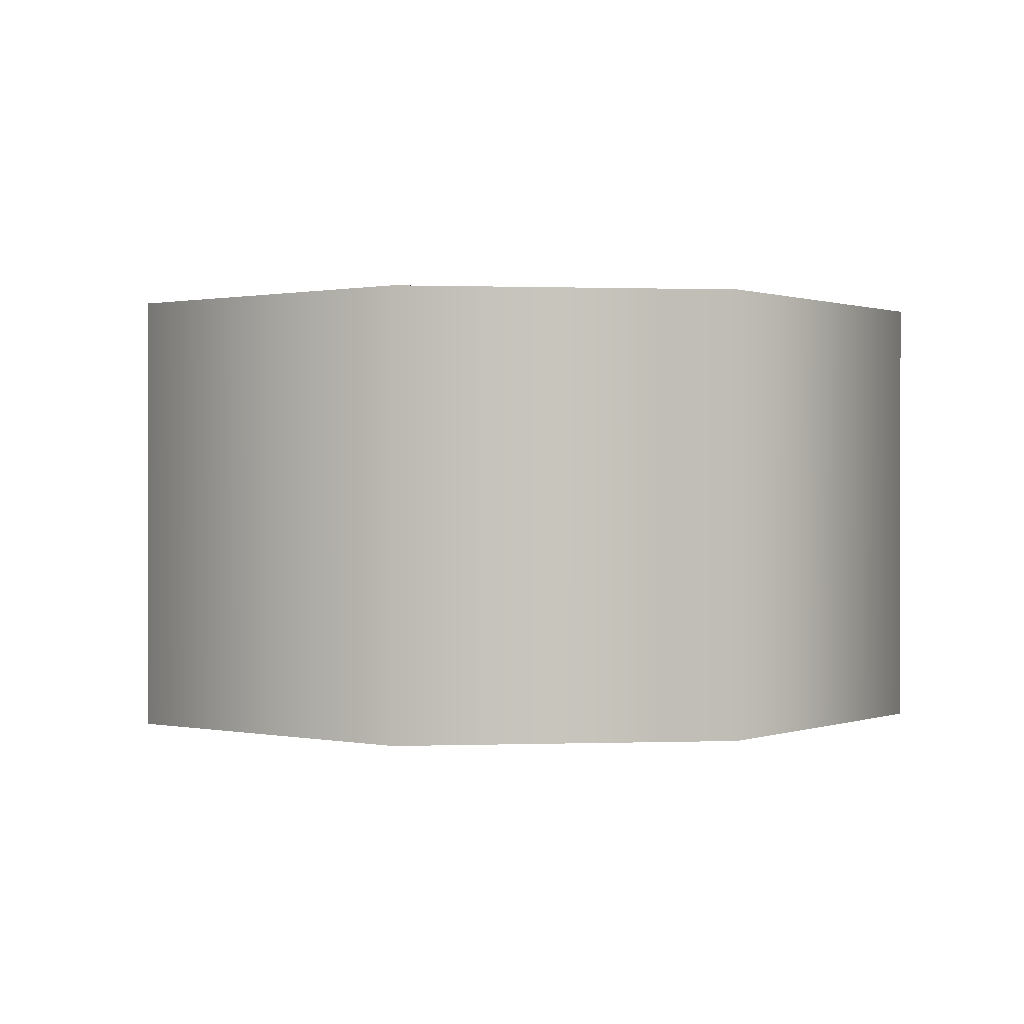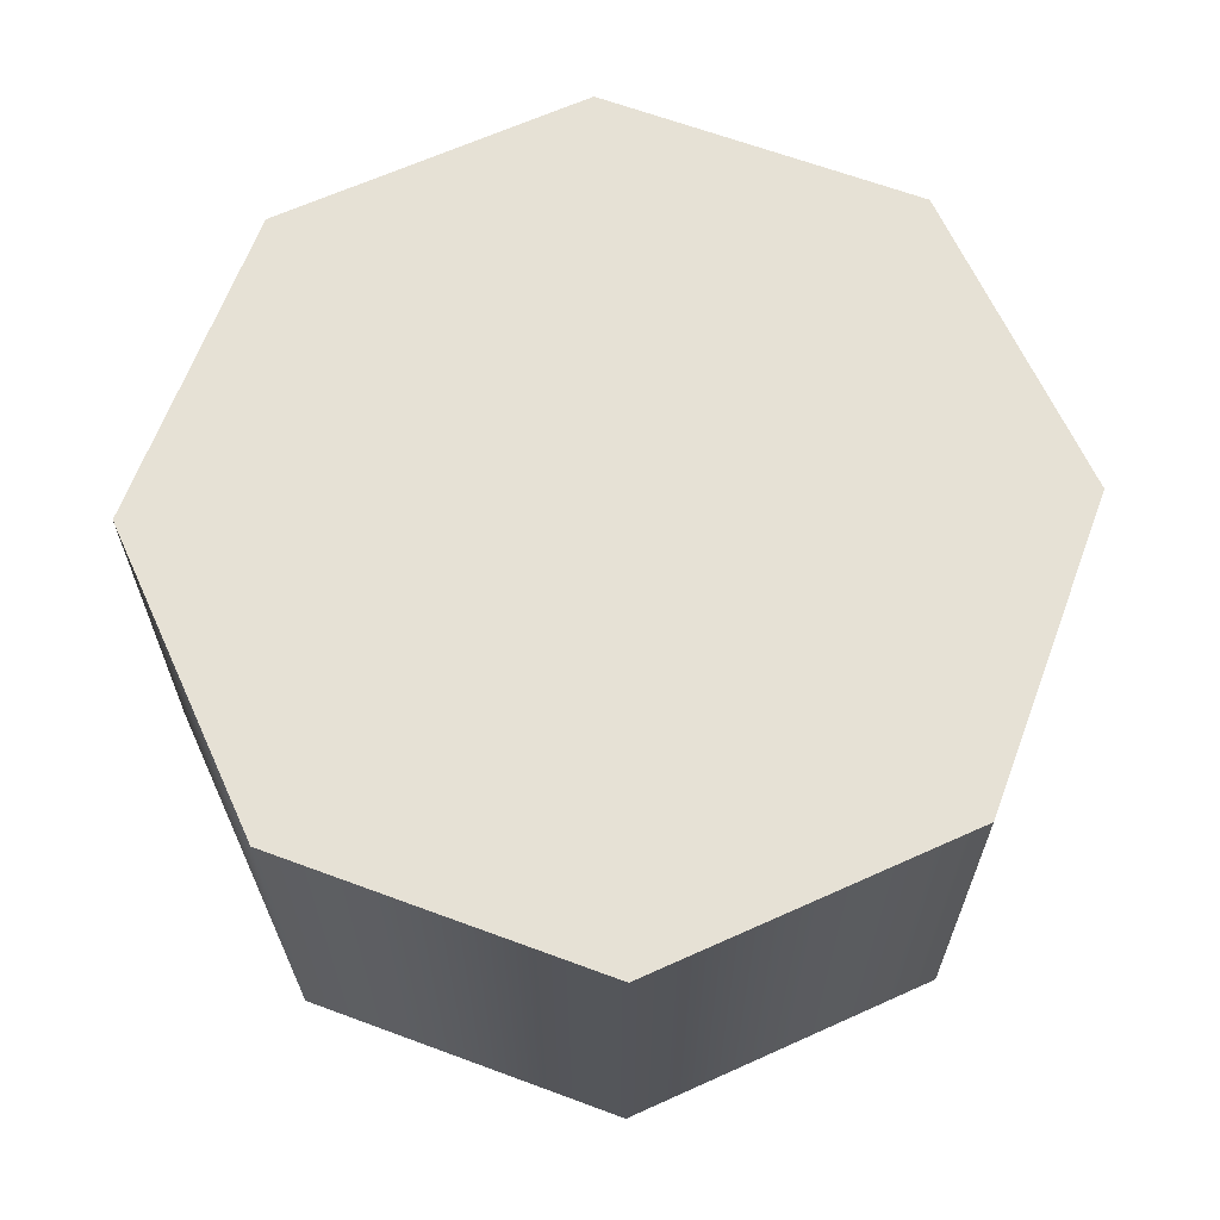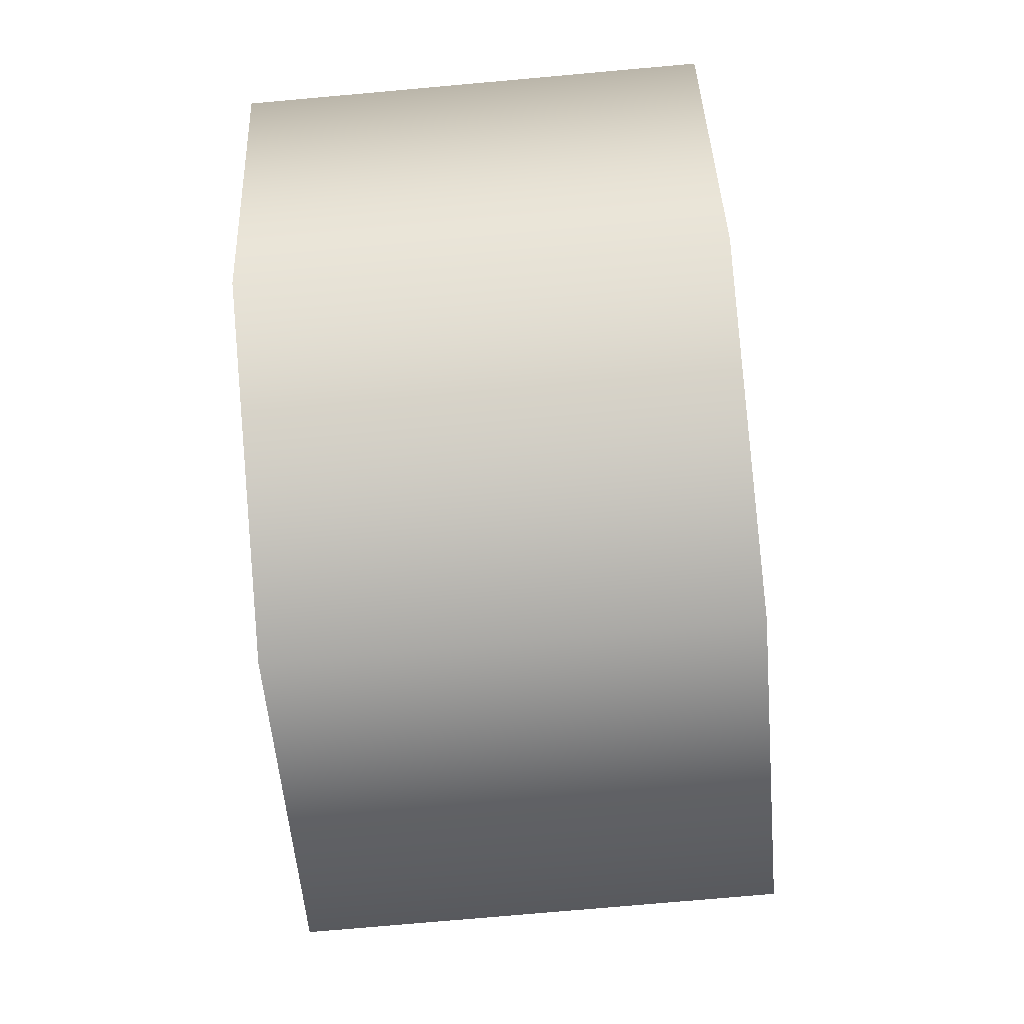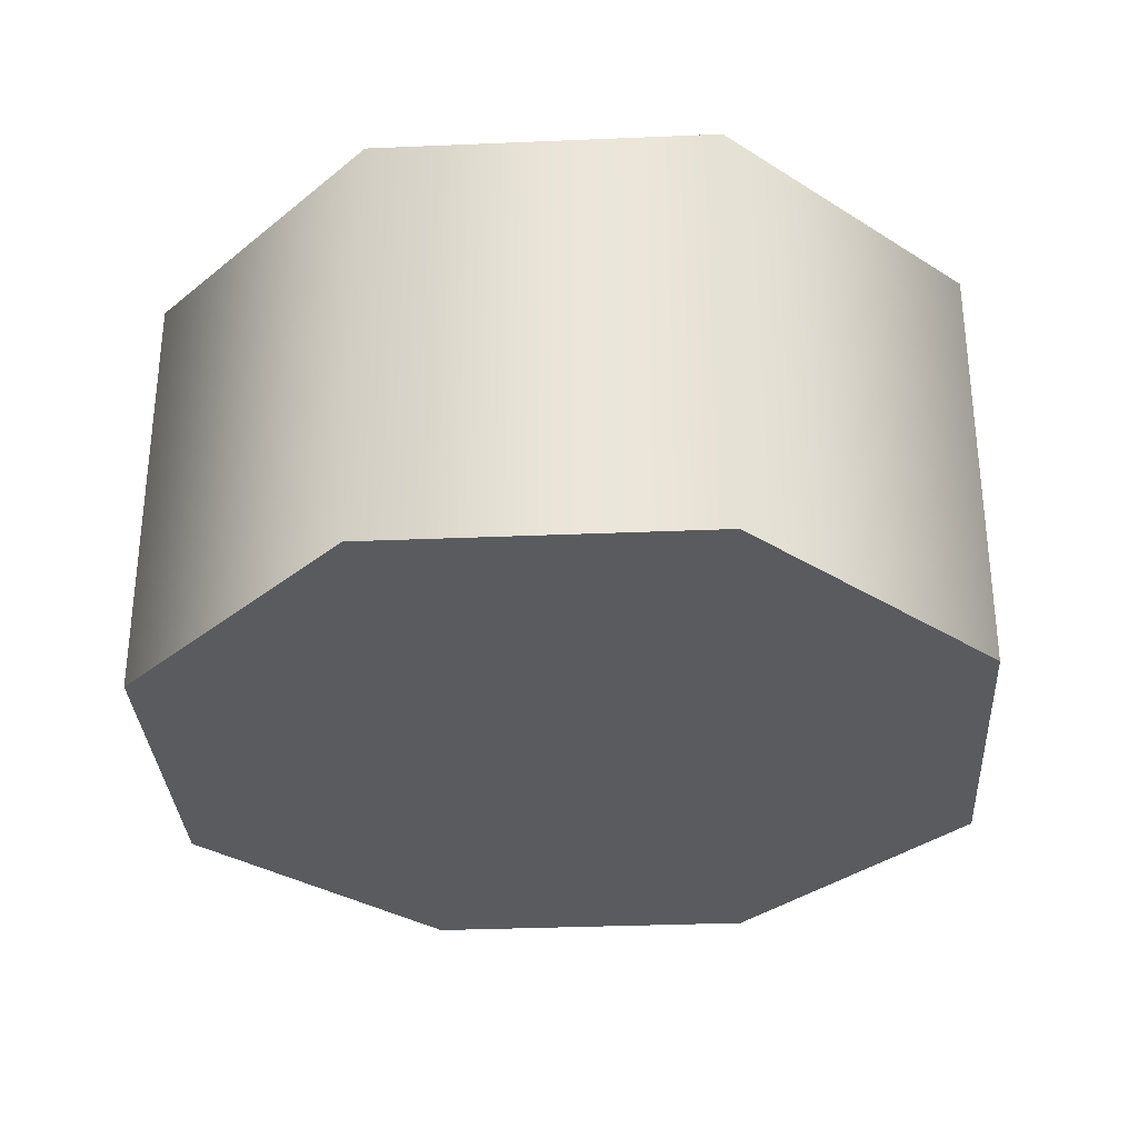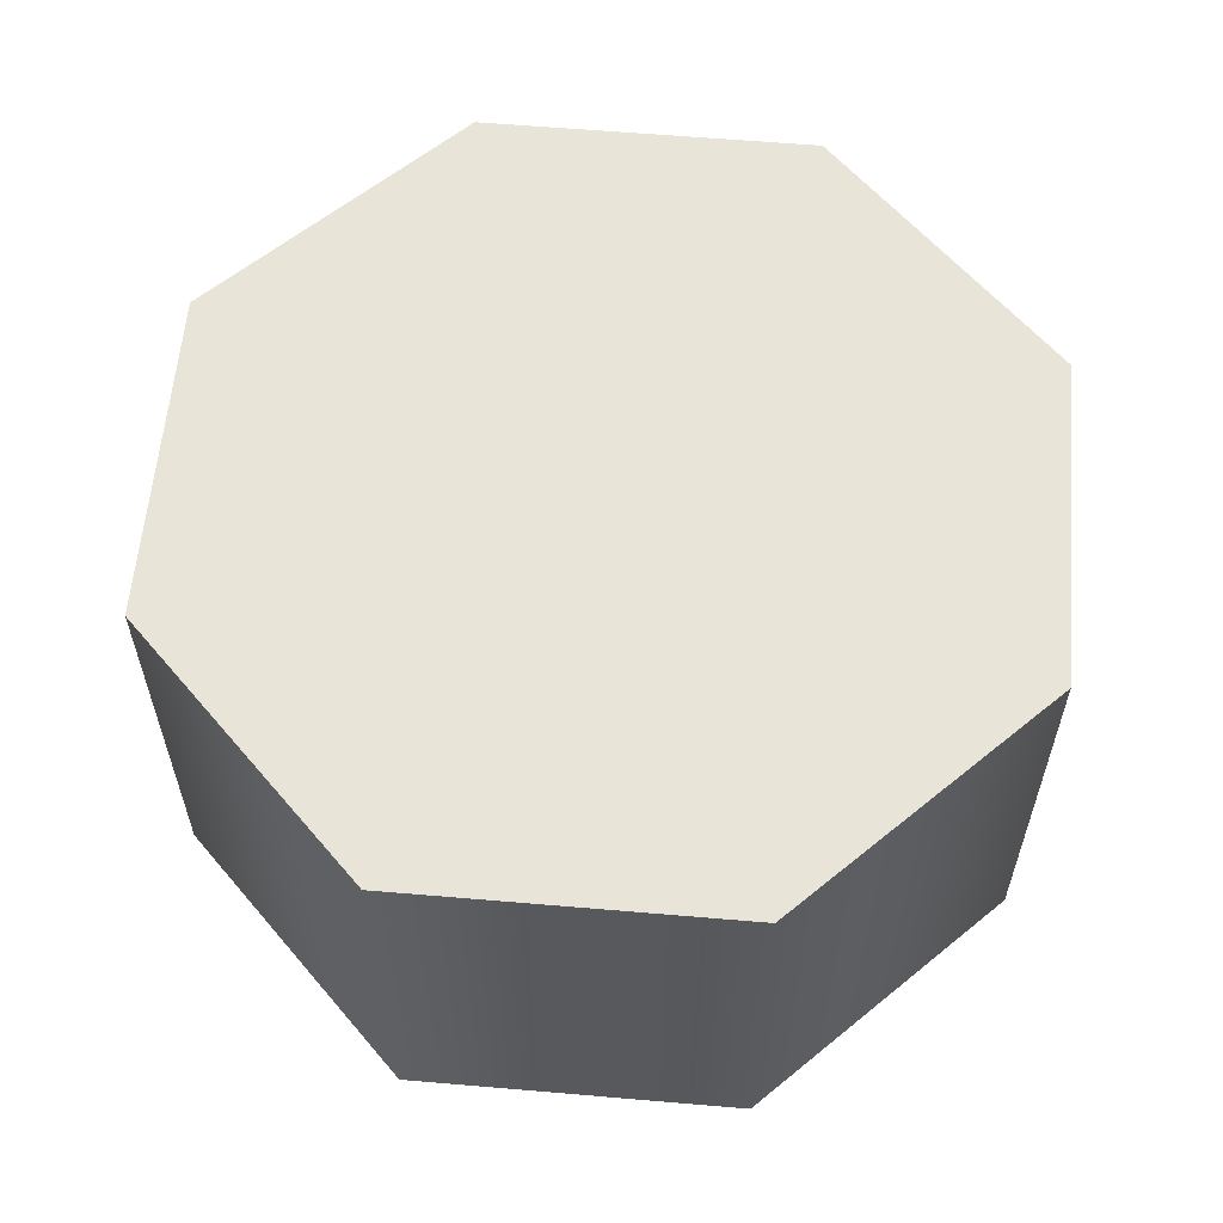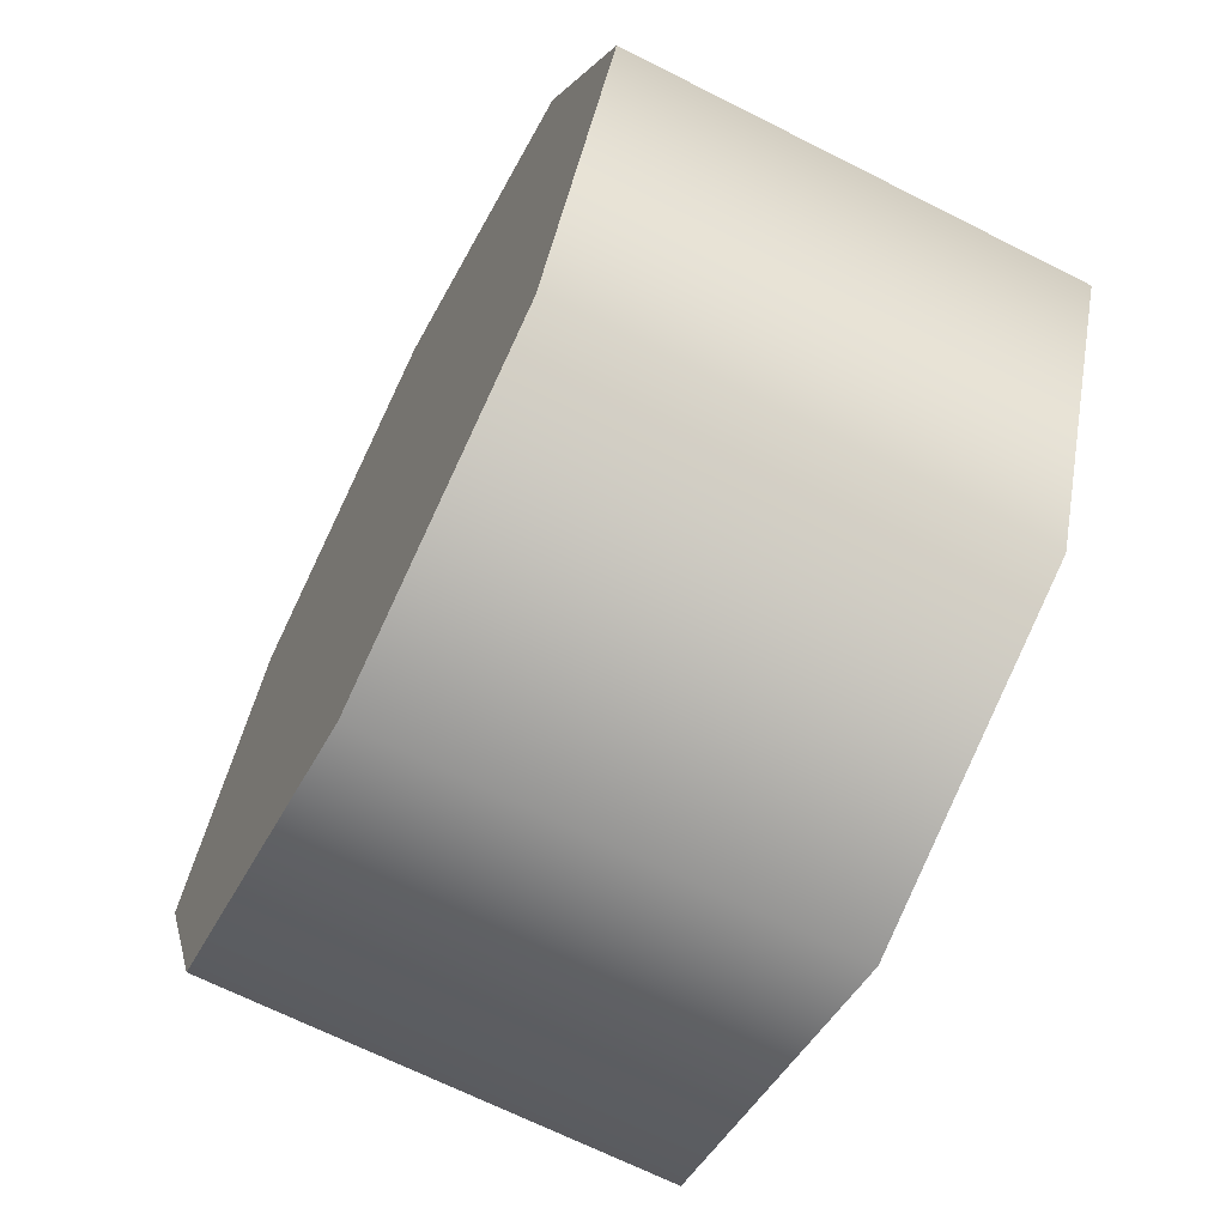
<metadata>
{"format":"obj","ext":"obj","renderer":"f3d","projection":"perspective","resolution":1024,"background":"white","views":[{"elev":0.5,"azim":-30.0,"up":"+Y"},{"elev":64.8,"azim":133.0,"up":"+Y"},{"elev":-75.3,"azim":95.1,"up":"+Z"},{"elev":-32.0,"azim":-19.1,"up":"+Y"},{"elev":59.8,"azim":-107.5,"up":"+Y"},{"elev":-67.4,"azim":63.1,"up":"+Z"}]}
</metadata>
<code>
g pb_Mesh1502804
v -10 0 0
v -10 10 0
v -7.071 0 7.071
v -7.071 10 7.071
v -7.071 0 7.071
v -7.071 10 7.071
v 4.371e-07 0 10
v 4.371e-07 10 10
v 4.371e-07 0 10
v 4.371e-07 10 10
v 7.071 0 7.071
v 7.071 10 7.071
v 7.071 0 7.071
v 7.071 10 7.071
v 10 0 -8.742e-07
v 10 10 -8.742e-07
v 10 0 -8.742e-07
v 10 10 -8.742e-07
v 7.071 0 -7.071
v 7.071 10 -7.071
v 7.071 0 -7.071
v 7.071 10 -7.071
v -1.192e-07 0 -10
v -1.192e-07 10 -10
v -1.192e-07 0 -10
v -1.192e-07 10 -10
v -7.071 0 -7.071
v -7.071 10 -7.071
v -7.071 0 -7.071
v -7.071 10 -7.071
v -10 0 0
v -10 10 0
v -10 0 0
v -0 0 0
v -7.071 0 7.071
v -10 10 0
v -0 10 0
v -7.071 10 7.071
v -7.071 0 7.071
v -0 0 0
v 4.371e-07 0 10
v -7.071 10 7.071
v -0 10 0
v 4.371e-07 10 10
v 4.371e-07 0 10
v -0 0 0
v 7.071 0 7.071
v 4.371e-07 10 10
v -0 10 0
v 7.071 10 7.071
v 7.071 0 7.071
v -0 0 0
v 10 0 -8.742e-07
v 7.071 10 7.071
v -0 10 0
v 10 10 -8.742e-07
v 10 0 -8.742e-07
v -0 0 0
v 7.071 0 -7.071
v 10 10 -8.742e-07
v -0 10 0
v 7.071 10 -7.071
v 7.071 0 -7.071
v -0 0 0
v -1.192e-07 0 -10
v 7.071 10 -7.071
v -0 10 0
v -1.192e-07 10 -10
v -1.192e-07 0 -10
v -0 0 0
v -7.071 0 -7.071
v -1.192e-07 10 -10
v -0 10 0
v -7.071 10 -7.071
v -7.071 0 -7.071
v -0 0 0
v -10 0 0
v -7.071 10 -7.071
v -0 10 0
v -10 10 0
g pb_Mesh1502804_0
f 3 2 1
f 3 4 2
f 7 6 5
f 7 8 6
f 11 10 9
f 11 12 10
f 15 14 13
f 15 16 14
f 19 18 17
f 19 20 18
f 23 22 21
f 23 24 22
f 27 26 25
f 27 28 26
f 31 30 29
f 31 32 30
f 33 34 35
f 39 40 41
f 45 46 47
f 51 52 53
f 57 58 59
f 63 64 65
f 69 70 71
f 75 76 77
f 38 37 36
f 44 43 42
f 50 49 48
f 56 55 54
f 62 61 60
f 68 67 66
f 74 73 72
f 80 79 78

</code>
